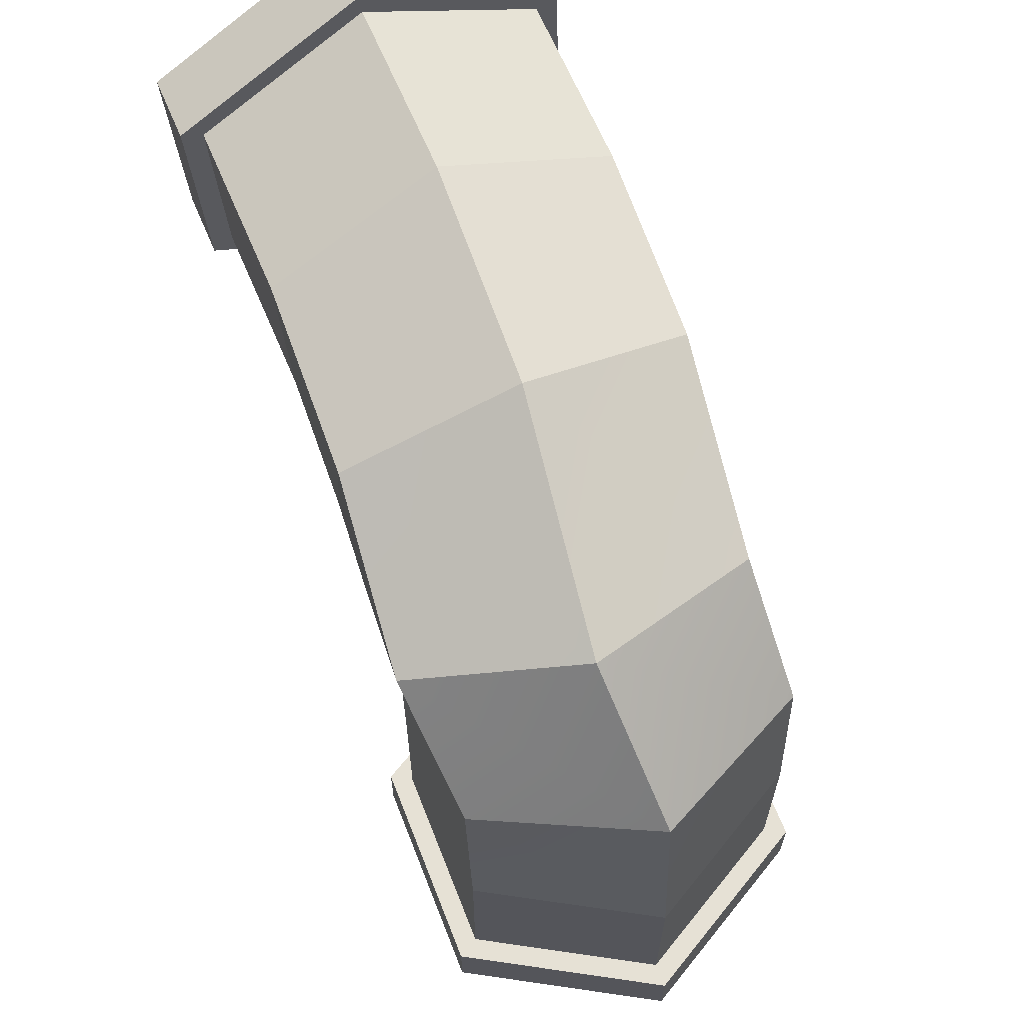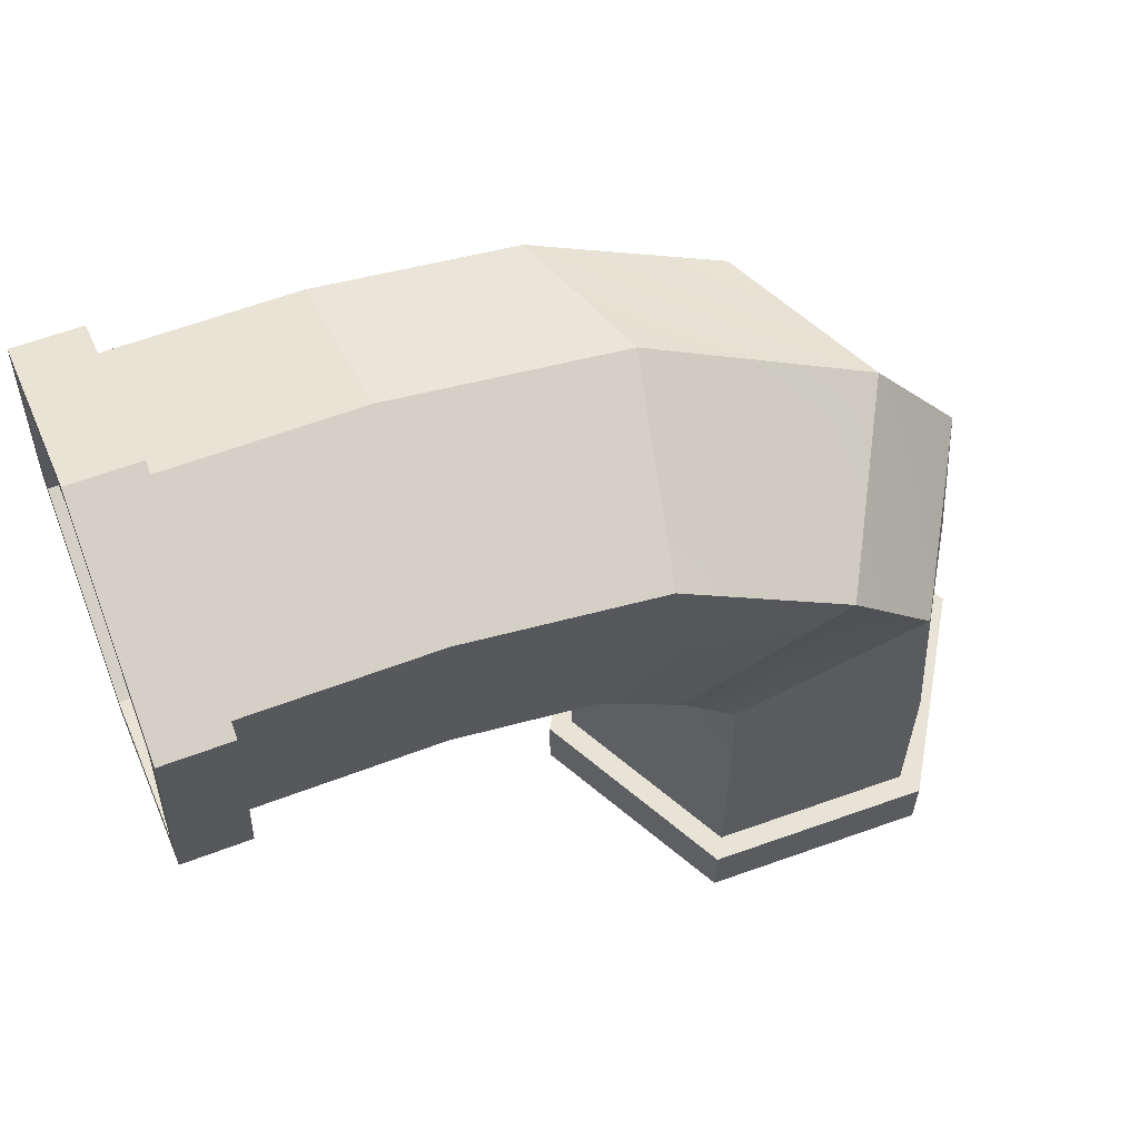
<metadata>
{"format":"obj","ext":"obj","renderer":"f3d","projection":"perspective","resolution":1024,"background":"white","views":[{"elev":64.3,"azim":68.6,"up":"+Y"},{"elev":62.7,"azim":-19.9,"up":"+Y"}]}
</metadata>
<code>
o 90DegreePipe
g Pipe
v 0.1974 1.205 -0.4595
v 0.2274 1.205 -0.407
v 0.2124 1.215 -0.4595
v 0.2349 1.215 -0.422
v 0.079 1.359 -0.4037
v 0.07653 1.332 -0.4576
v 0.08881 1.367 -0.4186
v 0.08701 1.346 -0.4572
v 0.2274 1.205 -0.407
v 0.2874 1.205 -0.407
v 0.2349 1.215 -0.422
v 0.2799 1.215 -0.422
v 0.08096 1.419 -0.4008
v 0.079 1.359 -0.4037
v 0.09028 1.412 -0.4165
v 0.08881 1.367 -0.4186
v 0.2874 1.205 -0.407
v 0.3174 1.205 -0.4595
v 0.2799 1.215 -0.422
v 0.3024 1.215 -0.4595
v 0.08045 1.452 -0.4518
v 0.08096 1.419 -0.4008
v 0.08995 1.436 -0.4528
v 0.09028 1.412 -0.4165
v 0.3174 1.205 -0.4595
v 0.2874 1.205 -0.512
v 0.3024 1.215 -0.4595
v 0.2799 1.215 -0.497
v 0.07799 1.424 -0.5057
v 0.08045 1.452 -0.4518
v 0.08816 1.416 -0.4913
v 0.08995 1.436 -0.4528
v 0.2874 1.205 -0.512
v 0.2274 1.205 -0.512
v 0.2799 1.215 -0.497
v 0.2349 1.215 -0.497
v 0.07602 1.364 -0.5086
v 0.07799 1.424 -0.5057
v 0.08668 1.371 -0.4935
v 0.08816 1.416 -0.4913
v 0.2274 1.205 -0.512
v 0.1974 1.205 -0.4595
v 0.2349 1.215 -0.497
v 0.2124 1.215 -0.4595
v 0.07653 1.332 -0.4576
v 0.07602 1.364 -0.5086
v 0.08701 1.346 -0.4572
v 0.08668 1.371 -0.4935
v 0.08627 1.324 -0.4582
v 0.07628 1.324 -0.4579
v 0.07906 1.355 -0.3974
v 0.08905 1.355 -0.3977
v 0.08905 1.355 -0.3977
v 0.07906 1.355 -0.3974
v 0.08126 1.422 -0.3942
v 0.09125 1.422 -0.3945
v 0.09125 1.422 -0.3945
v 0.08126 1.422 -0.3942
v 0.0807 1.459 -0.4514
v 0.09069 1.459 -0.4517
v 0.09069 1.459 -0.4517
v 0.0807 1.459 -0.4514
v 0.07792 1.428 -0.512
v 0.08792 1.428 -0.5123
v 0.08792 1.428 -0.5123
v 0.07792 1.428 -0.512
v 0.07572 1.361 -0.5152
v 0.08571 1.361 -0.5155
v 0.08571 1.361 -0.5155
v 0.07572 1.361 -0.5152
v 0.07628 1.324 -0.4579
v 0.08627 1.324 -0.4582
v 0.2236 1.205 -0.4005
v 0.1899 1.205 -0.4595
v 0.1899 1.215 -0.4595
v 0.2236 1.215 -0.4005
v 0.2911 1.205 -0.4005
v 0.2236 1.205 -0.4005
v 0.2236 1.215 -0.4005
v 0.2911 1.215 -0.4005
v 0.3249 1.205 -0.4595
v 0.2911 1.205 -0.4005
v 0.2911 1.215 -0.4005
v 0.3249 1.215 -0.4595
v 0.2911 1.205 -0.5185
v 0.3249 1.205 -0.4595
v 0.3249 1.215 -0.4595
v 0.2911 1.215 -0.5185
v 0.2236 1.205 -0.5185
v 0.2911 1.205 -0.5185
v 0.2911 1.215 -0.5185
v 0.2236 1.215 -0.5185
v 0.1899 1.205 -0.4595
v 0.2236 1.205 -0.5185
v 0.2236 1.215 -0.5185
v 0.1899 1.215 -0.4595
v 0.08899 1.359 -0.404
v 0.08652 1.331 -0.4579
v 0.08905 1.355 -0.3977
v 0.08627 1.324 -0.4582
v 0.06603 1.365 -0.5083
v 0.06654 1.332 -0.4573
v 0.06573 1.361 -0.5149
v 0.06629 1.325 -0.4576
v 0.06654 1.332 -0.4573
v 0.069 1.359 -0.4034
v 0.06629 1.325 -0.4576
v 0.06907 1.355 -0.3971
v 0.08652 1.331 -0.4579
v 0.08601 1.364 -0.5089
v 0.08627 1.324 -0.4582
v 0.08571 1.361 -0.5155
v 0.08601 1.364 -0.5089
v 0.08798 1.424 -0.506
v 0.08571 1.361 -0.5155
v 0.08792 1.428 -0.5123
v 0.08798 1.424 -0.506
v 0.09044 1.451 -0.4521
v 0.08792 1.428 -0.5123
v 0.09069 1.459 -0.4517
v 0.06799 1.425 -0.5054
v 0.06603 1.365 -0.5083
v 0.06793 1.429 -0.5117
v 0.06573 1.361 -0.5149
v 0.09044 1.451 -0.4521
v 0.09095 1.419 -0.4011
v 0.09069 1.459 -0.4517
v 0.09125 1.422 -0.3945
v 0.07046 1.452 -0.4515
v 0.06799 1.425 -0.5054
v 0.07071 1.459 -0.4511
v 0.06793 1.429 -0.5117
v 0.069 1.359 -0.4034
v 0.07097 1.419 -0.4005
v 0.06907 1.355 -0.3971
v 0.07127 1.423 -0.3939
v 0.07097 1.419 -0.4005
v 0.07046 1.452 -0.4515
v 0.07127 1.423 -0.3939
v 0.07071 1.459 -0.4511
v 0.09095 1.419 -0.4011
v 0.08899 1.359 -0.404
v 0.09125 1.422 -0.3945
v 0.08905 1.355 -0.3977
v 0.2274 1.195 -0.407
v 0.1974 1.195 -0.4595
v 0.2236 1.195 -0.4005
v 0.1899 1.195 -0.4595
v 0.2274 1.215 -0.512
v 0.1974 1.215 -0.4595
v 0.2236 1.215 -0.5185
v 0.1899 1.215 -0.4595
v 0.1974 1.215 -0.4595
v 0.2274 1.215 -0.407
v 0.1899 1.215 -0.4595
v 0.2236 1.215 -0.4005
v 0.1974 1.195 -0.4595
v 0.2274 1.195 -0.512
v 0.1899 1.195 -0.4595
v 0.2236 1.195 -0.5185
v 0.2274 1.195 -0.512
v 0.2874 1.195 -0.512
v 0.2236 1.195 -0.5185
v 0.2911 1.195 -0.5185
v 0.2874 1.195 -0.512
v 0.3174 1.195 -0.4595
v 0.2911 1.195 -0.5185
v 0.3249 1.195 -0.4595
v 0.2874 1.215 -0.512
v 0.2274 1.215 -0.512
v 0.2911 1.215 -0.5185
v 0.2236 1.215 -0.5185
v 0.3174 1.195 -0.4595
v 0.2874 1.195 -0.407
v 0.3249 1.195 -0.4595
v 0.2911 1.195 -0.4005
v 0.3174 1.215 -0.4595
v 0.2874 1.215 -0.512
v 0.3249 1.215 -0.4595
v 0.2911 1.215 -0.5185
v 0.2274 1.215 -0.407
v 0.2874 1.215 -0.407
v 0.2236 1.215 -0.4005
v 0.2911 1.215 -0.4005
v 0.2874 1.215 -0.407
v 0.3174 1.215 -0.4595
v 0.2911 1.215 -0.4005
v 0.3249 1.215 -0.4595
v 0.2874 1.195 -0.407
v 0.2274 1.195 -0.407
v 0.2911 1.195 -0.4005
v 0.2236 1.195 -0.4005
v 0.08096 1.419 -0.4008
v 0.08045 1.452 -0.4518
v 0.07097 1.419 -0.4005
v 0.07046 1.452 -0.4515
v 0.08126 1.422 -0.3942
v 0.07906 1.355 -0.3974
v 0.07127 1.423 -0.3939
v 0.06907 1.355 -0.3971
v 0.0807 1.459 -0.4514
v 0.08126 1.422 -0.3942
v 0.07071 1.459 -0.4511
v 0.07127 1.423 -0.3939
v 0.08045 1.452 -0.4518
v 0.07799 1.424 -0.5057
v 0.07046 1.452 -0.4515
v 0.06799 1.425 -0.5054
v 0.07792 1.428 -0.512
v 0.0807 1.459 -0.4514
v 0.06793 1.429 -0.5117
v 0.07071 1.459 -0.4511
v 0.07799 1.424 -0.5057
v 0.07602 1.364 -0.5086
v 0.06799 1.425 -0.5054
v 0.06603 1.365 -0.5083
v 0.07572 1.361 -0.5152
v 0.07792 1.428 -0.512
v 0.06573 1.361 -0.5149
v 0.06793 1.429 -0.5117
v 0.07602 1.364 -0.5086
v 0.07653 1.332 -0.4576
v 0.06603 1.365 -0.5083
v 0.06654 1.332 -0.4573
v 0.07628 1.324 -0.4579
v 0.07572 1.361 -0.5152
v 0.06629 1.325 -0.4576
v 0.06573 1.361 -0.5149
v 0.07653 1.332 -0.4576
v 0.079 1.359 -0.4037
v 0.06654 1.332 -0.4573
v 0.069 1.359 -0.4034
v 0.07906 1.355 -0.3974
v 0.07628 1.324 -0.4579
v 0.06907 1.355 -0.3971
v 0.06629 1.325 -0.4576
v 0.079 1.359 -0.4037
v 0.08096 1.419 -0.4008
v 0.069 1.359 -0.4034
v 0.07097 1.419 -0.4005
v 0.3174 1.205 -0.4595
v 0.2874 1.205 -0.407
v 0.3174 1.195 -0.4595
v 0.2874 1.195 -0.407
v 0.3249 1.205 -0.4595
v 0.2911 1.205 -0.5185
v 0.3249 1.195 -0.4595
v 0.2911 1.195 -0.5185
v 0.2911 1.205 -0.4005
v 0.3249 1.205 -0.4595
v 0.2911 1.195 -0.4005
v 0.3249 1.195 -0.4595
v 0.2874 1.205 -0.407
v 0.2274 1.205 -0.407
v 0.2874 1.195 -0.407
v 0.2274 1.195 -0.407
v 0.2236 1.205 -0.4005
v 0.2911 1.205 -0.4005
v 0.2236 1.195 -0.4005
v 0.2911 1.195 -0.4005
v 0.2274 1.205 -0.407
v 0.1974 1.205 -0.4595
v 0.2274 1.195 -0.407
v 0.1974 1.195 -0.4595
v 0.1899 1.205 -0.4595
v 0.2236 1.205 -0.4005
v 0.1899 1.195 -0.4595
v 0.2236 1.195 -0.4005
v 0.1974 1.205 -0.4595
v 0.2274 1.205 -0.512
v 0.1974 1.195 -0.4595
v 0.2274 1.195 -0.512
v 0.2236 1.205 -0.5185
v 0.1899 1.205 -0.4595
v 0.2236 1.195 -0.5185
v 0.1899 1.195 -0.4595
v 0.2274 1.205 -0.512
v 0.2874 1.205 -0.512
v 0.2274 1.195 -0.512
v 0.2874 1.195 -0.512
v 0.2911 1.205 -0.5185
v 0.2236 1.205 -0.5185
v 0.2911 1.195 -0.5185
v 0.2236 1.195 -0.5185
v 0.2874 1.205 -0.512
v 0.3174 1.205 -0.4595
v 0.2874 1.195 -0.512
v 0.3174 1.195 -0.4595
v 0.1415 1.33 -0.4595
v 0.08652 1.331 -0.4579
v 0.08899 1.359 -0.404
v 0.1439 1.357 -0.4057
v 0.1439 1.357 -0.4057
v 0.08899 1.359 -0.404
v 0.09095 1.419 -0.4011
v 0.1459 1.417 -0.4028
v 0.1459 1.417 -0.4028
v 0.09095 1.419 -0.4011
v 0.09044 1.451 -0.4521
v 0.1454 1.45 -0.4537
v 0.1454 1.45 -0.4537
v 0.09044 1.451 -0.4521
v 0.08798 1.424 -0.506
v 0.1429 1.422 -0.5076
v 0.1429 1.422 -0.5076
v 0.08798 1.424 -0.506
v 0.08601 1.364 -0.5089
v 0.141 1.362 -0.5105
v 0.141 1.362 -0.5105
v 0.08601 1.364 -0.5089
v 0.08652 1.331 -0.4579
v 0.1415 1.33 -0.4595
v 0.2274 1.215 -0.407
v 0.1974 1.215 -0.4595
v 0.1974 1.27 -0.4595
v 0.2274 1.27 -0.407
v 0.2874 1.215 -0.407
v 0.2274 1.215 -0.407
v 0.2274 1.27 -0.407
v 0.2874 1.27 -0.407
v 0.2874 1.215 -0.407
v 0.2874 1.27 -0.407
v 0.3174 1.27 -0.4595
v 0.3174 1.215 -0.4595
v 0.3174 1.215 -0.4595
v 0.3174 1.27 -0.4595
v 0.2874 1.27 -0.512
v 0.2874 1.215 -0.512
v 0.2874 1.215 -0.512
v 0.2874 1.27 -0.512
v 0.2274 1.27 -0.512
v 0.2274 1.215 -0.512
v 0.1974 1.215 -0.4595
v 0.2274 1.215 -0.512
v 0.2274 1.27 -0.512
v 0.1974 1.27 -0.4595
v 0.1438 1.365 -0.4203
v 0.08881 1.367 -0.4186
v 0.08701 1.346 -0.4572
v 0.142 1.345 -0.4588
v 0.1452 1.41 -0.4181
v 0.09028 1.412 -0.4165
v 0.08881 1.367 -0.4186
v 0.1438 1.365 -0.4203
v 0.1449 1.435 -0.4545
v 0.08995 1.436 -0.4528
v 0.09028 1.412 -0.4165
v 0.1452 1.41 -0.4181
v 0.1431 1.414 -0.493
v 0.08816 1.416 -0.4913
v 0.08995 1.436 -0.4528
v 0.1449 1.435 -0.4545
v 0.1416 1.369 -0.4952
v 0.08668 1.371 -0.4935
v 0.08816 1.416 -0.4913
v 0.1431 1.414 -0.493
v 0.142 1.345 -0.4588
v 0.08701 1.346 -0.4572
v 0.08668 1.371 -0.4935
v 0.1416 1.369 -0.4952
v 0.2124 1.215 -0.4595
v 0.2349 1.215 -0.422
v 0.2349 1.27 -0.422
v 0.2124 1.27 -0.4595
v 0.2349 1.215 -0.422
v 0.2799 1.215 -0.422
v 0.2799 1.27 -0.422
v 0.2349 1.27 -0.422
v 0.2799 1.215 -0.422
v 0.3024 1.215 -0.4595
v 0.3024 1.27 -0.4595
v 0.2799 1.27 -0.422
v 0.3024 1.215 -0.4595
v 0.2799 1.215 -0.497
v 0.2799 1.27 -0.497
v 0.3024 1.27 -0.4595
v 0.2799 1.215 -0.497
v 0.2349 1.215 -0.497
v 0.2349 1.27 -0.497
v 0.2799 1.27 -0.497
v 0.2349 1.215 -0.497
v 0.2124 1.215 -0.4595
v 0.2124 1.27 -0.4595
v 0.2349 1.27 -0.497
v 0.2349 1.27 -0.422
v 0.2336 1.31 -0.422
v 0.2124 1.303 -0.4595
v 0.2124 1.27 -0.4595
v 0.2336 1.31 -0.422
v 0.2153 1.339 -0.4186
v 0.2005 1.327 -0.458
v 0.2124 1.303 -0.4595
v 0.2799 1.27 -0.422
v 0.2761 1.325 -0.422
v 0.2336 1.31 -0.422
v 0.2349 1.27 -0.422
v 0.2761 1.325 -0.422
v 0.2482 1.37 -0.4145
v 0.2153 1.339 -0.4186
v 0.2336 1.31 -0.422
v 0.2799 1.27 -0.422
v 0.3024 1.27 -0.4595
v 0.2973 1.333 -0.4595
v 0.2761 1.325 -0.422
v 0.2973 1.333 -0.4595
v 0.2665 1.388 -0.4497
v 0.2482 1.37 -0.4145
v 0.2761 1.325 -0.422
v 0.3024 1.27 -0.4595
v 0.2799 1.27 -0.497
v 0.2761 1.325 -0.497
v 0.2973 1.333 -0.4595
v 0.2761 1.325 -0.497
v 0.2518 1.376 -0.4891
v 0.2665 1.388 -0.4497
v 0.2973 1.333 -0.4595
v 0.2799 1.27 -0.497
v 0.2349 1.27 -0.497
v 0.2336 1.31 -0.497
v 0.2761 1.325 -0.497
v 0.2336 1.31 -0.497
v 0.2188 1.346 -0.4932
v 0.2518 1.376 -0.4891
v 0.2761 1.325 -0.497
v 0.2124 1.27 -0.4595
v 0.2124 1.303 -0.4595
v 0.2336 1.31 -0.497
v 0.2349 1.27 -0.497
v 0.2124 1.303 -0.4595
v 0.2005 1.327 -0.458
v 0.2188 1.346 -0.4932
v 0.2336 1.31 -0.497
v 0.2153 1.339 -0.4186
v 0.1864 1.359 -0.4193
v 0.1785 1.34 -0.4578
v 0.2005 1.327 -0.458
v 0.1864 1.359 -0.4193
v 0.1438 1.365 -0.4203
v 0.142 1.345 -0.4588
v 0.1785 1.34 -0.4578
v 0.2482 1.37 -0.4145
v 0.2005 1.402 -0.4172
v 0.1864 1.359 -0.4193
v 0.2153 1.339 -0.4186
v 0.2005 1.402 -0.4172
v 0.1452 1.41 -0.4181
v 0.1438 1.365 -0.4203
v 0.1864 1.359 -0.4193
v 0.2482 1.37 -0.4145
v 0.2665 1.388 -0.4497
v 0.2067 1.426 -0.4535
v 0.2005 1.402 -0.4172
v 0.2067 1.426 -0.4535
v 0.1449 1.435 -0.4545
v 0.1452 1.41 -0.4181
v 0.2005 1.402 -0.4172
v 0.2665 1.388 -0.4497
v 0.2518 1.376 -0.4891
v 0.1989 1.406 -0.492
v 0.2067 1.426 -0.4535
v 0.1989 1.406 -0.492
v 0.1431 1.414 -0.493
v 0.1449 1.435 -0.4545
v 0.2067 1.426 -0.4535
v 0.2518 1.376 -0.4891
v 0.2188 1.346 -0.4932
v 0.1848 1.364 -0.4942
v 0.1989 1.406 -0.492
v 0.1848 1.364 -0.4942
v 0.1416 1.369 -0.4952
v 0.1431 1.414 -0.493
v 0.1989 1.406 -0.492
v 0.2005 1.327 -0.458
v 0.1785 1.34 -0.4578
v 0.1848 1.364 -0.4942
v 0.2188 1.346 -0.4932
v 0.1785 1.34 -0.4578
v 0.142 1.345 -0.4588
v 0.1416 1.369 -0.4952
v 0.1848 1.364 -0.4942
v 0.2274 1.27 -0.407
v 0.1974 1.27 -0.4595
v 0.1982 1.298 -0.4595
v 0.2265 1.308 -0.407
v 0.1982 1.298 -0.4595
v 0.1895 1.317 -0.4593
v 0.209 1.333 -0.4043
v 0.2265 1.308 -0.407
v 0.2874 1.27 -0.407
v 0.2274 1.27 -0.407
v 0.2265 1.308 -0.407
v 0.2831 1.328 -0.407
v 0.2265 1.308 -0.407
v 0.209 1.333 -0.4043
v 0.253 1.374 -0.3989
v 0.2831 1.328 -0.407
v 0.2874 1.27 -0.407
v 0.2831 1.328 -0.407
v 0.3114 1.338 -0.4595
v 0.3174 1.27 -0.4595
v 0.2831 1.328 -0.407
v 0.253 1.374 -0.3989
v 0.2775 1.398 -0.4484
v 0.3114 1.338 -0.4595
v 0.3174 1.27 -0.4595
v 0.3114 1.338 -0.4595
v 0.2831 1.328 -0.512
v 0.2874 1.27 -0.512
v 0.3114 1.338 -0.4595
v 0.2775 1.398 -0.4484
v 0.258 1.382 -0.5034
v 0.2831 1.328 -0.512
v 0.2874 1.27 -0.512
v 0.2831 1.328 -0.512
v 0.2265 1.308 -0.512
v 0.2274 1.27 -0.512
v 0.2831 1.328 -0.512
v 0.258 1.382 -0.5034
v 0.214 1.342 -0.5089
v 0.2265 1.308 -0.512
v 0.1974 1.27 -0.4595
v 0.2274 1.27 -0.512
v 0.2265 1.308 -0.512
v 0.1982 1.298 -0.4595
v 0.2265 1.308 -0.512
v 0.214 1.342 -0.5089
v 0.1895 1.317 -0.4593
v 0.1982 1.298 -0.4595
v 0.209 1.333 -0.4043
v 0.1895 1.317 -0.4593
v 0.1738 1.326 -0.4585
v 0.1844 1.351 -0.4047
v 0.1738 1.326 -0.4585
v 0.1415 1.33 -0.4595
v 0.1439 1.357 -0.4057
v 0.1844 1.351 -0.4047
v 0.253 1.374 -0.3989
v 0.209 1.333 -0.4043
v 0.1844 1.351 -0.4047
v 0.2032 1.408 -0.4018
v 0.1844 1.351 -0.4047
v 0.1439 1.357 -0.4057
v 0.1459 1.417 -0.4028
v 0.2032 1.408 -0.4018
v 0.253 1.374 -0.3989
v 0.2032 1.408 -0.4018
v 0.2114 1.44 -0.4528
v 0.2775 1.398 -0.4484
v 0.2032 1.408 -0.4018
v 0.1459 1.417 -0.4028
v 0.1454 1.45 -0.4537
v 0.2114 1.44 -0.4528
v 0.2775 1.398 -0.4484
v 0.2114 1.44 -0.4528
v 0.2009 1.414 -0.5066
v 0.258 1.382 -0.5034
v 0.2114 1.44 -0.4528
v 0.1454 1.45 -0.4537
v 0.1429 1.422 -0.5076
v 0.2009 1.414 -0.5066
v 0.258 1.382 -0.5034
v 0.2009 1.414 -0.5066
v 0.1821 1.358 -0.5095
v 0.214 1.342 -0.5089
v 0.2009 1.414 -0.5066
v 0.1429 1.422 -0.5076
v 0.141 1.362 -0.5105
v 0.1821 1.358 -0.5095
v 0.1895 1.317 -0.4593
v 0.214 1.342 -0.5089
v 0.1821 1.358 -0.5095
v 0.1738 1.326 -0.4585
v 0.1821 1.358 -0.5095
v 0.141 1.362 -0.5105
v 0.1415 1.33 -0.4595
v 0.1738 1.326 -0.4585
g Pipe
f 3 4 2 1
f 7 8 6 5
f 11 12 10 9
f 15 16 14 13
f 19 20 18 17
f 23 24 22 21
f 27 28 26 25
f 31 32 30 29
f 35 36 34 33
f 39 40 38 37
f 43 44 42 41
f 47 48 46 45
f 51 50 49 52
f 55 54 53 56
f 60 59 58 57
f 64 63 62 61
f 68 67 66 65
f 71 70 69 72
f 76 75 74 73
f 80 79 78 77
f 81 84 83 82
f 85 88 87 86
f 89 92 91 90
f 96 95 94 93
f 99 100 98 97
f 103 104 102 101
f 107 108 106 105
f 111 112 110 109
f 115 116 114 113
f 119 120 118 117
f 123 124 122 121
f 127 128 126 125
f 131 132 130 129
f 135 136 134 133
f 139 140 138 137
f 143 144 142 141
f 147 148 146 145
f 151 152 150 149
f 155 156 154 153
f 159 160 158 157
f 163 164 162 161
f 167 168 166 165
f 171 172 170 169
f 175 176 174 173
f 179 180 178 177
f 183 184 182 181
f 187 188 186 185
f 191 192 190 189
f 195 196 194 193
f 199 200 198 197
f 203 204 202 201
f 207 208 206 205
f 211 212 210 209
f 215 216 214 213
f 219 220 218 217
f 223 224 222 221
f 227 228 226 225
f 231 232 230 229
f 235 236 234 233
f 239 240 238 237
f 243 244 242 241
f 247 248 246 245
f 251 252 250 249
f 255 256 254 253
f 259 260 258 257
f 263 264 262 261
f 267 268 266 265
f 271 272 270 269
f 275 276 274 273
f 279 280 278 277
f 283 284 282 281
f 287 288 286 285
f 291 290 289 292
f 295 294 293 296
f 300 299 298 297
f 304 303 302 301
f 308 307 306 305
f 311 310 309 312
f 316 315 314 313
f 320 319 318 317
f 324 323 322 321
f 328 327 326 325
f 332 331 330 329
f 336 335 334 333
f 340 339 338 337
f 344 343 342 341
f 347 346 345 348
f 351 350 349 352
f 355 354 353 356
f 360 359 358 357
f 361 364 363 362
f 365 368 367 366
f 372 371 370 369
f 376 375 374 373
f 380 379 378 377
f 381 384 383 382
f 388 387 386 385
f 392 391 390 389
f 396 395 394 393
f 400 399 398 397
f 404 403 402 401
f 407 406 405 408
f 412 411 410 409
f 415 414 413 416
f 420 419 418 417
f 423 422 421 424
f 428 427 426 425
f 432 431 430 429
f 436 435 434 433
f 440 439 438 437
f 444 443 442 441
f 448 447 446 445
f 452 451 450 449
f 455 454 453 456
f 460 459 458 457
f 463 462 461 464
f 468 467 466 465
f 471 470 469 472
f 476 475 474 473
f 480 479 478 477
f 484 483 482 481
f 487 486 485 488
f 492 491 490 489
f 495 494 493 496
f 500 499 498 497
f 504 503 502 501
f 508 507 506 505
f 512 511 510 509
f 516 515 514 513
f 520 519 518 517
f 524 523 522 521
f 527 526 525 528
f 532 531 530 529
f 535 534 533 536
f 540 539 538 537
f 543 542 541 544
f 548 547 546 545
f 552 551 550 549
f 556 555 554 553
f 560 559 558 557
f 564 563 562 561
f 568 567 566 565
f 572 571 570 569
f 575 574 573 576

</code>
